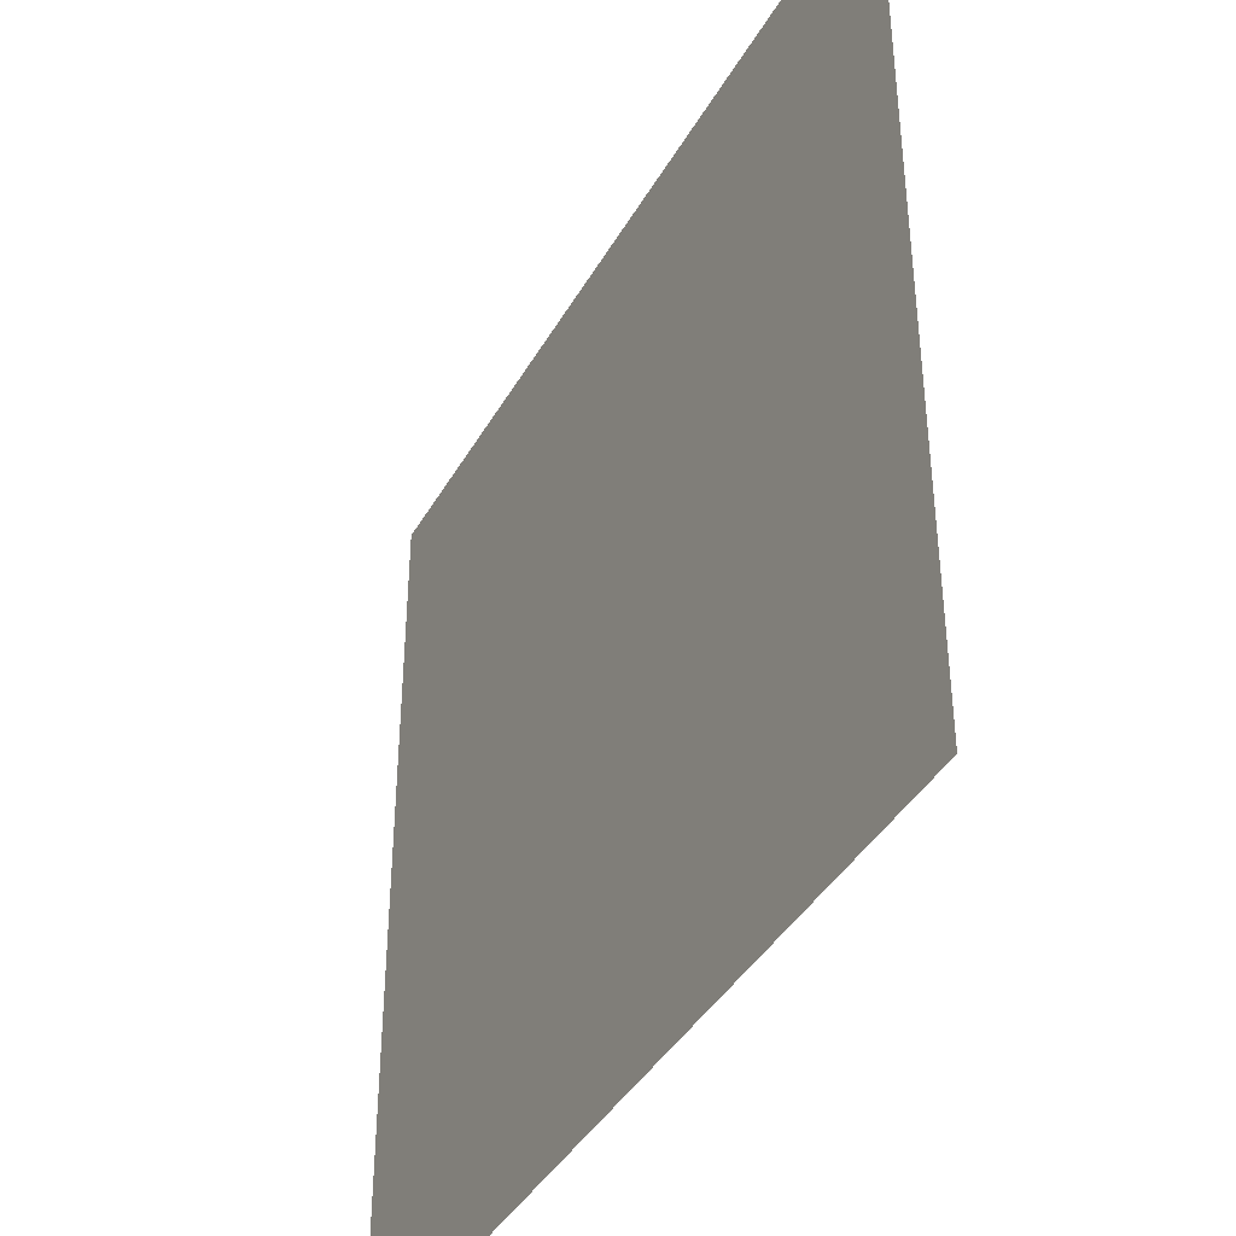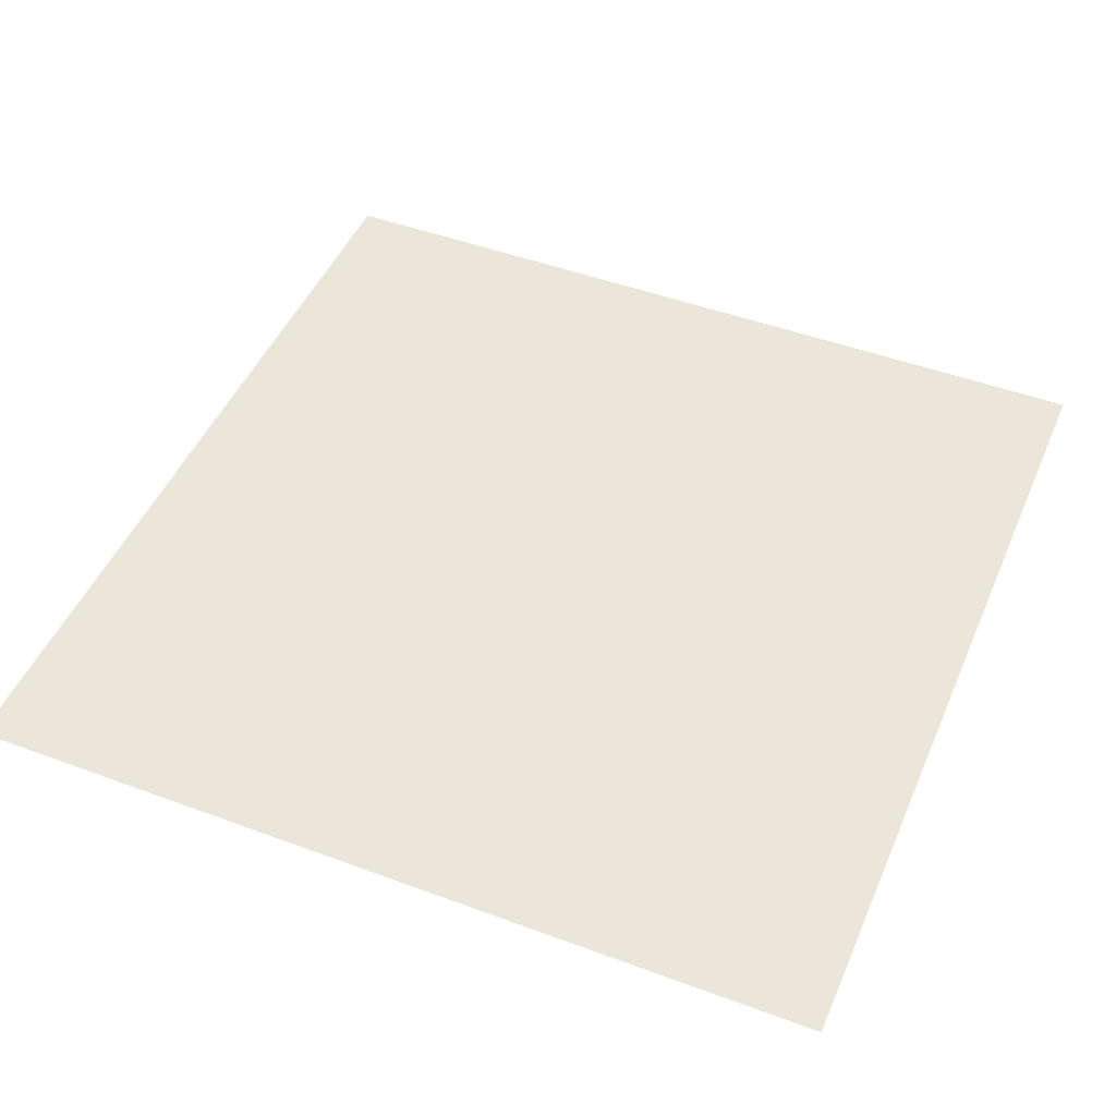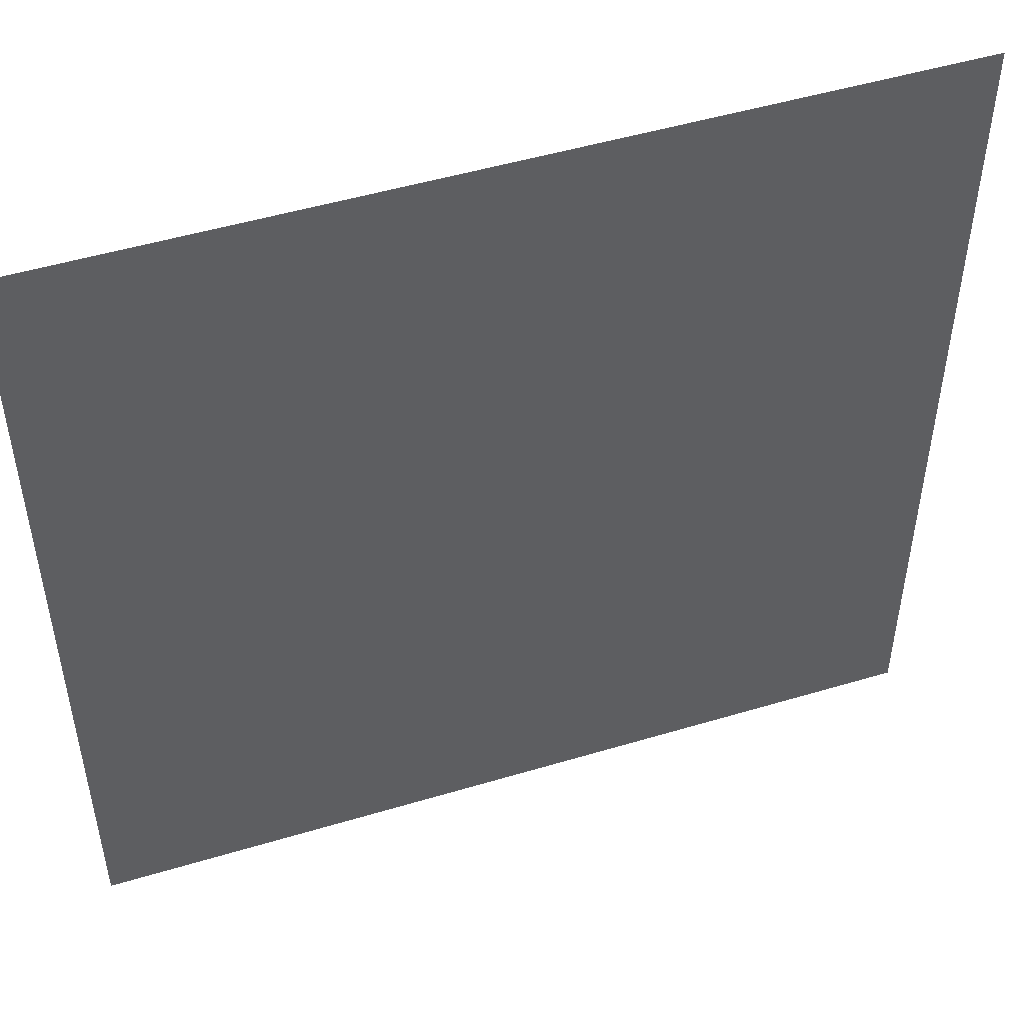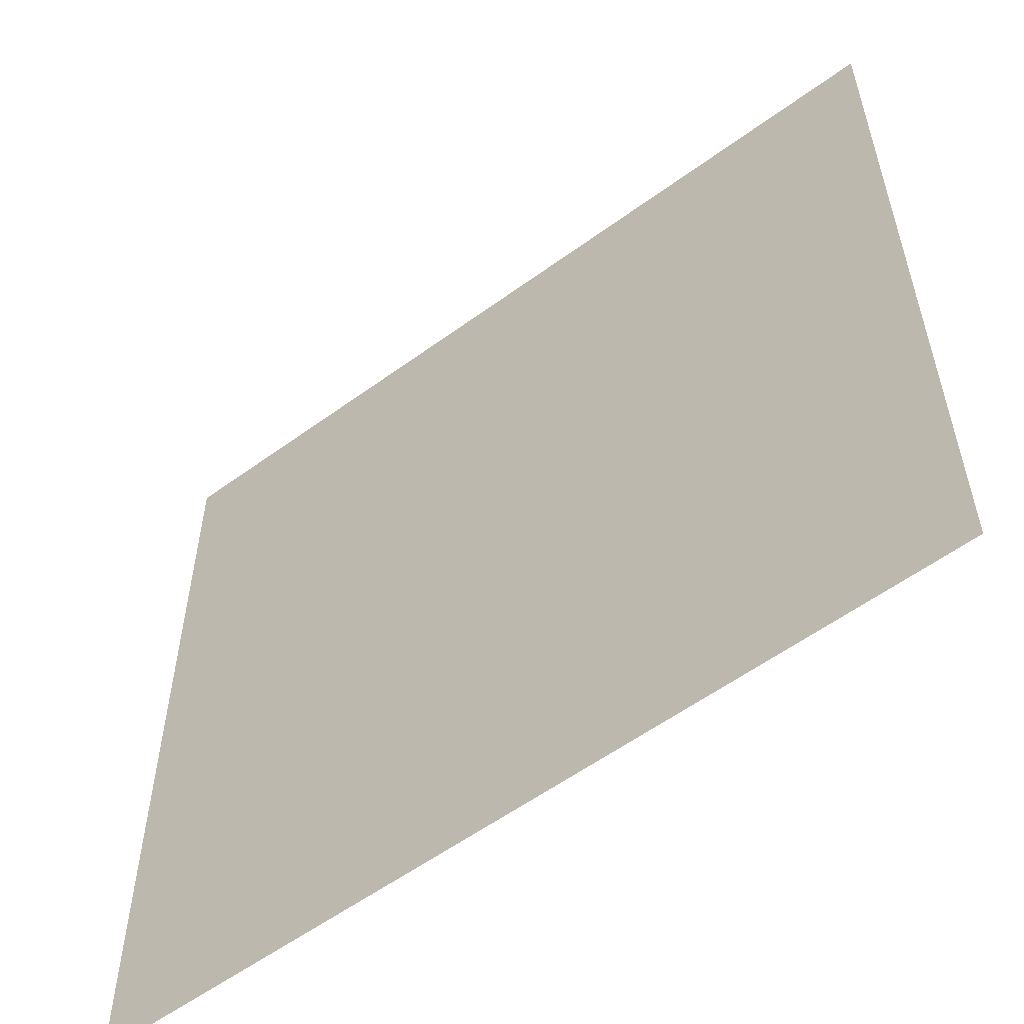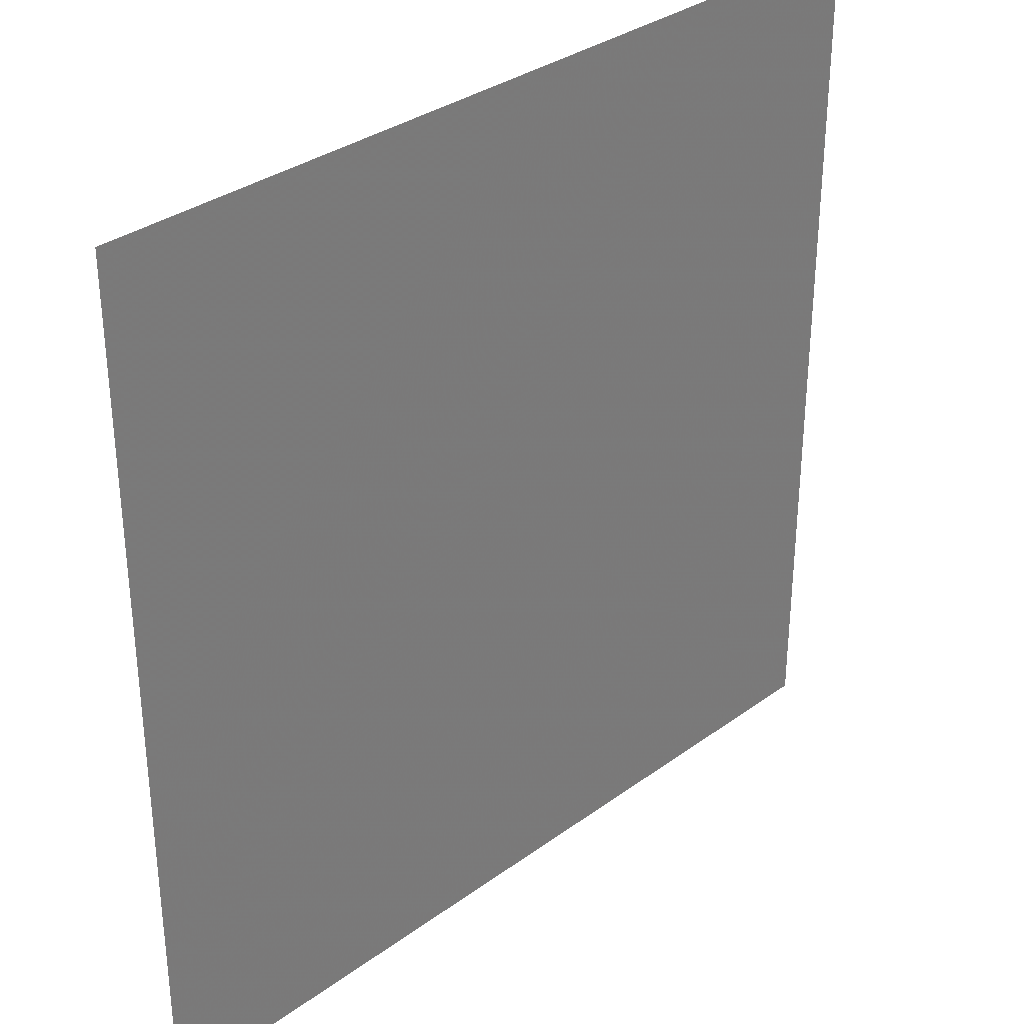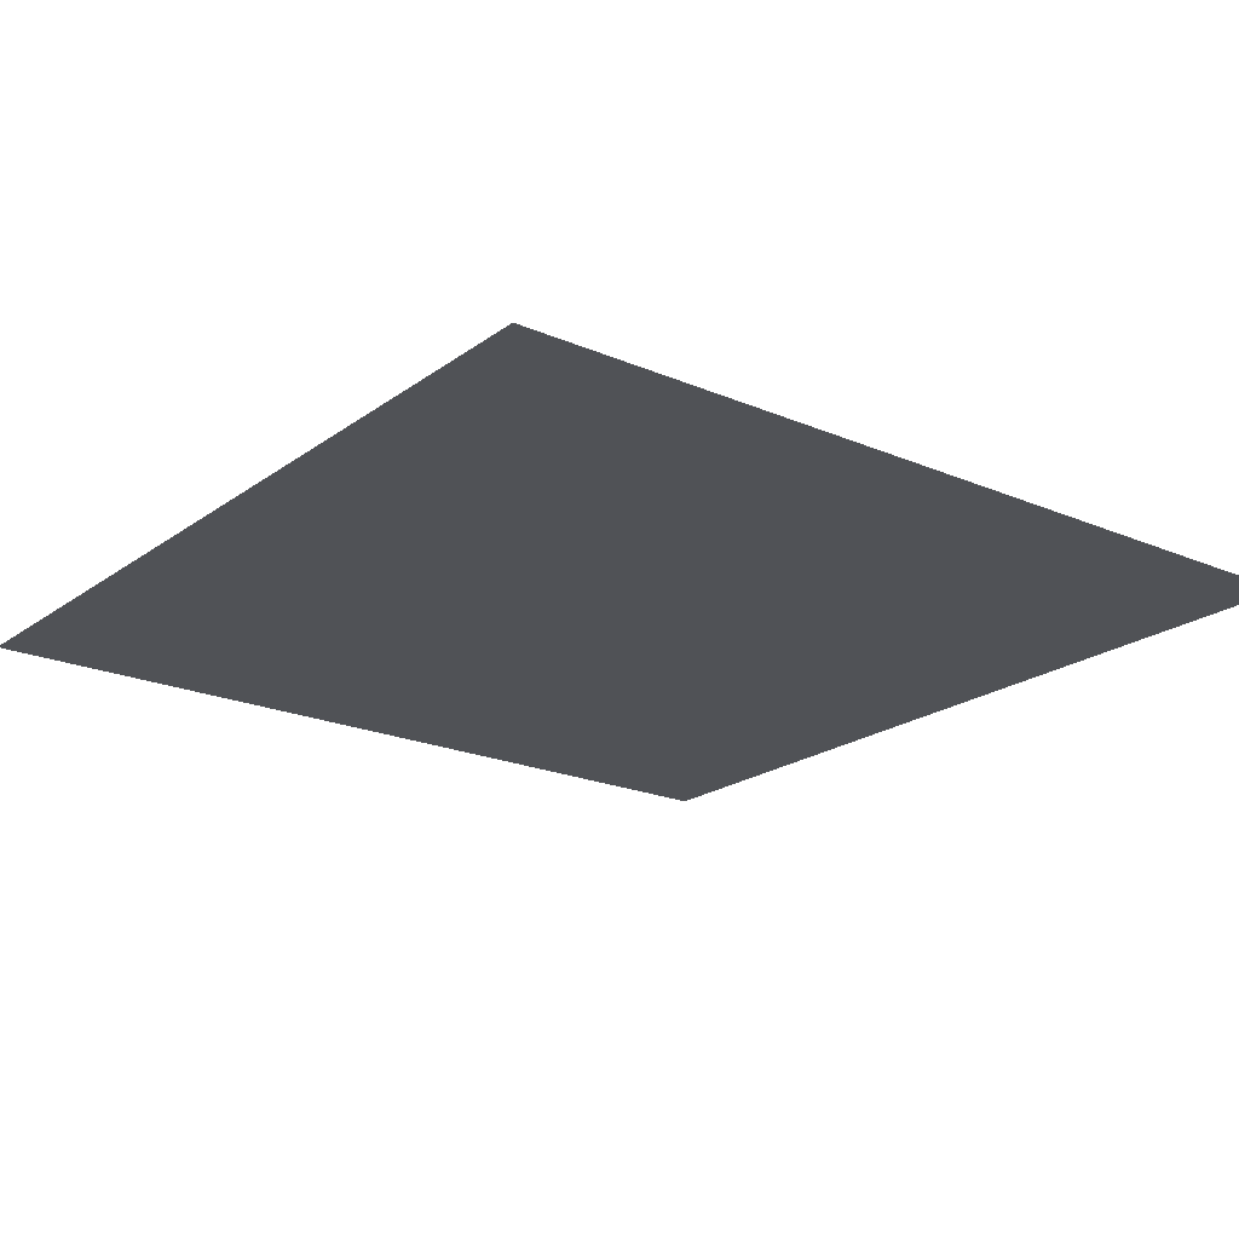
<metadata>
{"format":"obj","ext":"obj","renderer":"f3d","projection":"perspective","resolution":1024,"background":"white","views":[{"elev":-40.5,"azim":-117.2,"up":"+Z"},{"elev":47.6,"azim":-157.3,"up":"+Y"},{"elev":49.8,"azim":-18.3,"up":"+Z"},{"elev":-57.0,"azim":37.3,"up":"+Z"},{"elev":33.2,"azim":135.1,"up":"+Z"},{"elev":-20.6,"azim":-127.8,"up":"+Y"}]}
</metadata>
<code>
o gridxy_const_Grid
v -0.0504 0 0.0504
v 0.0504 0 0.0504
v -0.0504 0 -0.0504
v 0.0504 0 -0.0504
f 2 3 1
f 2 4 3

</code>
